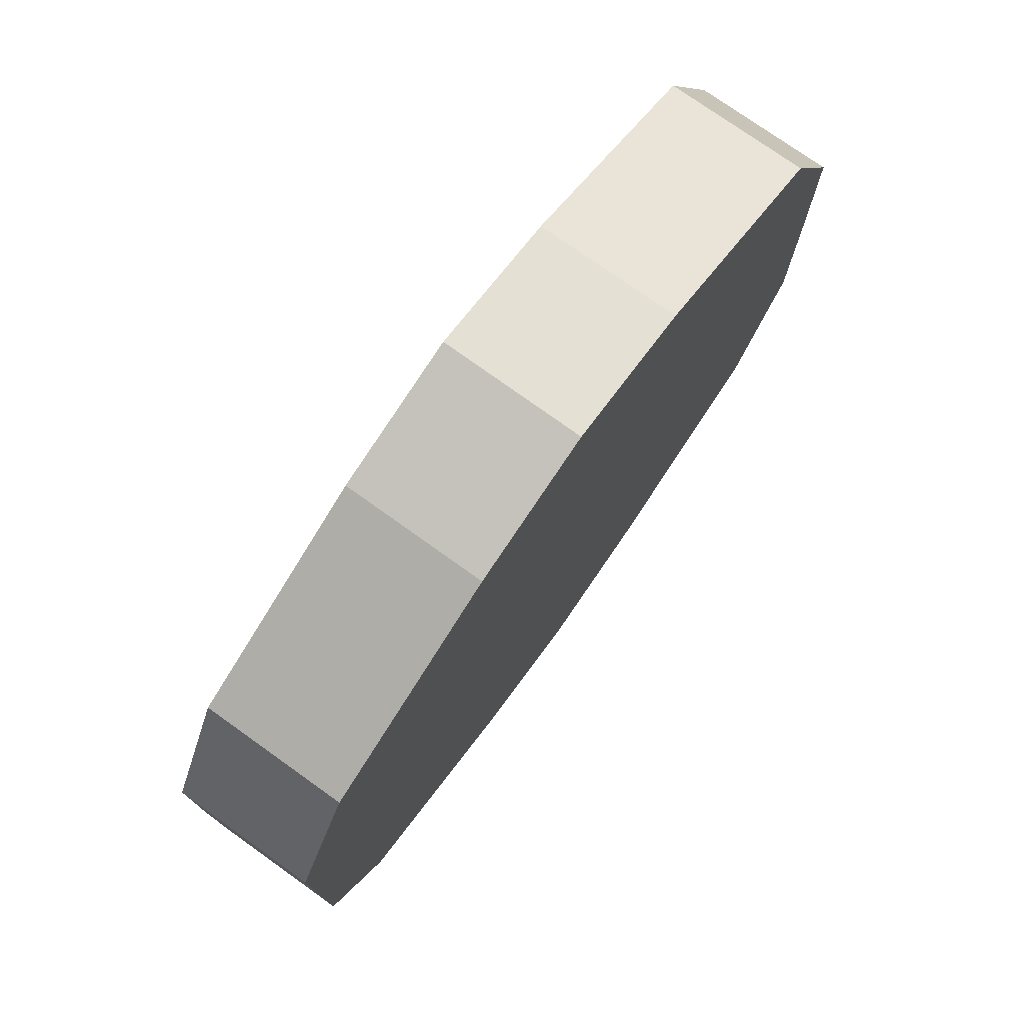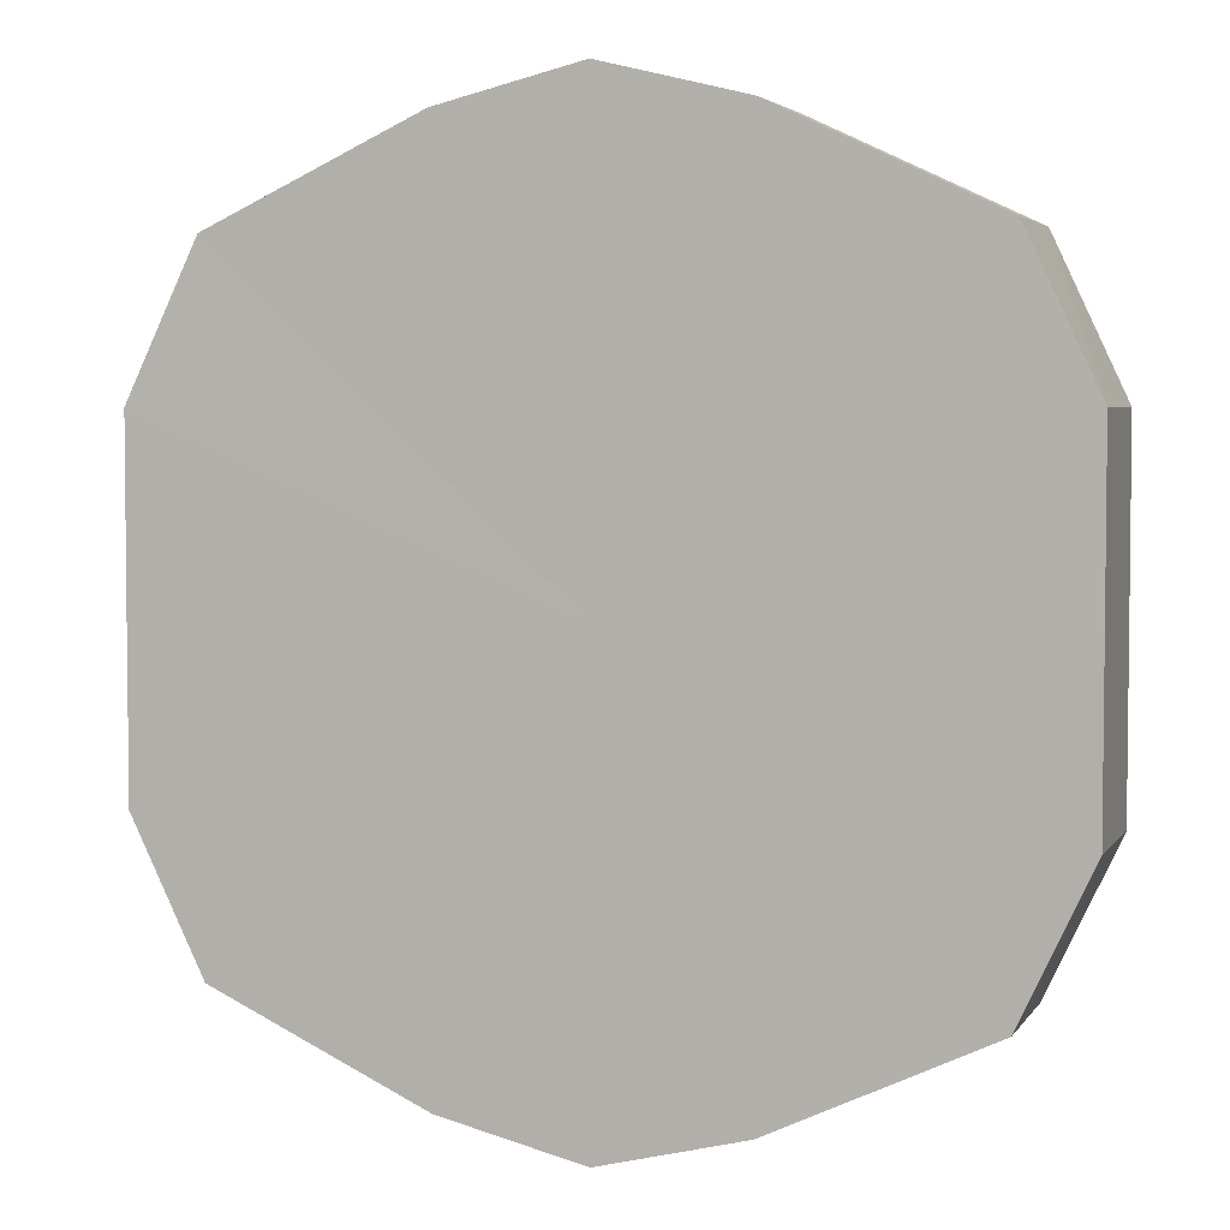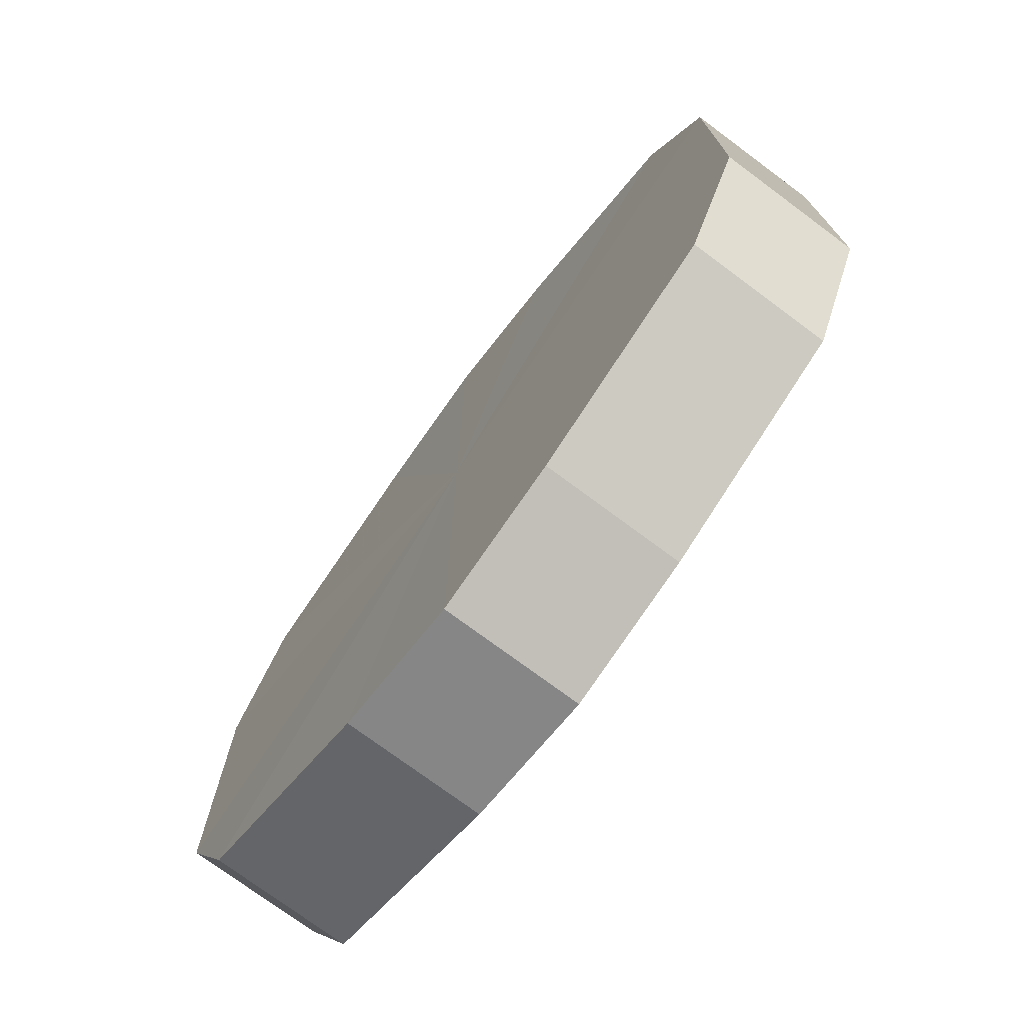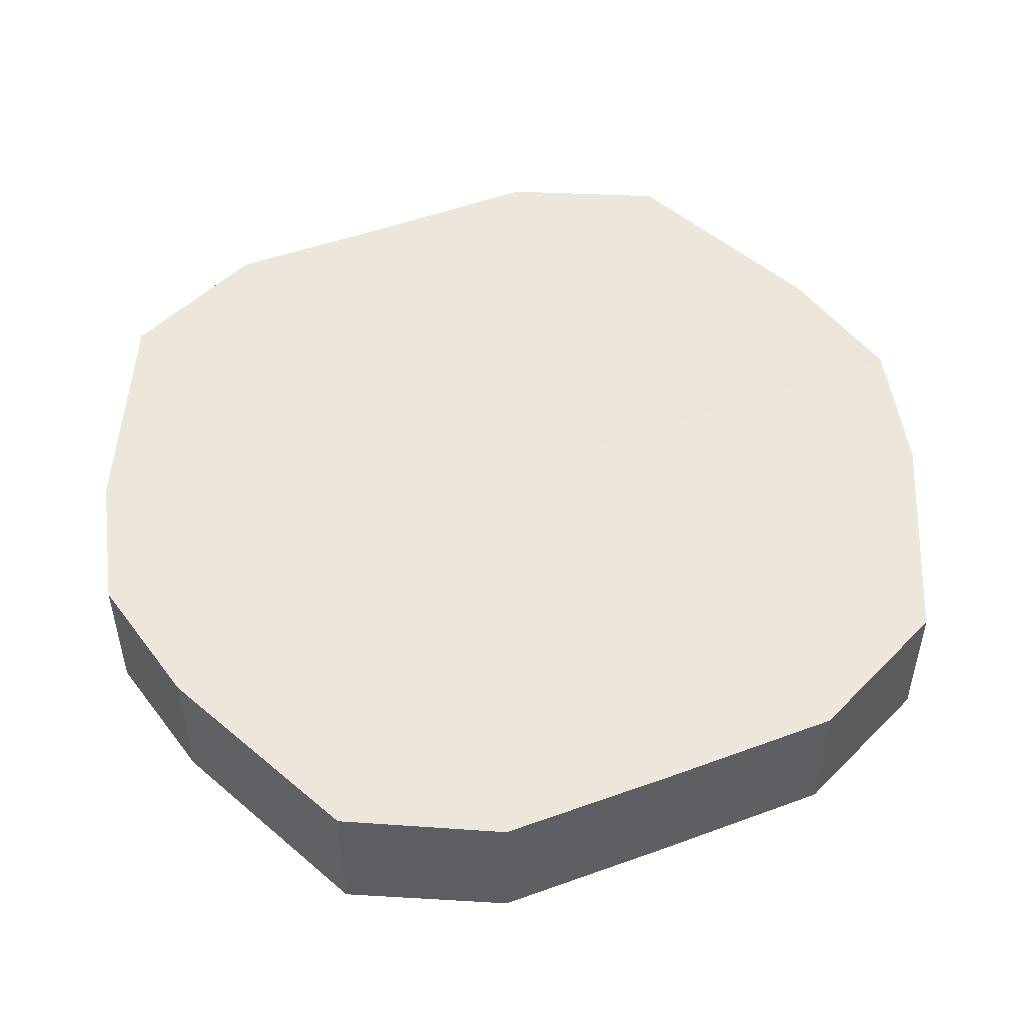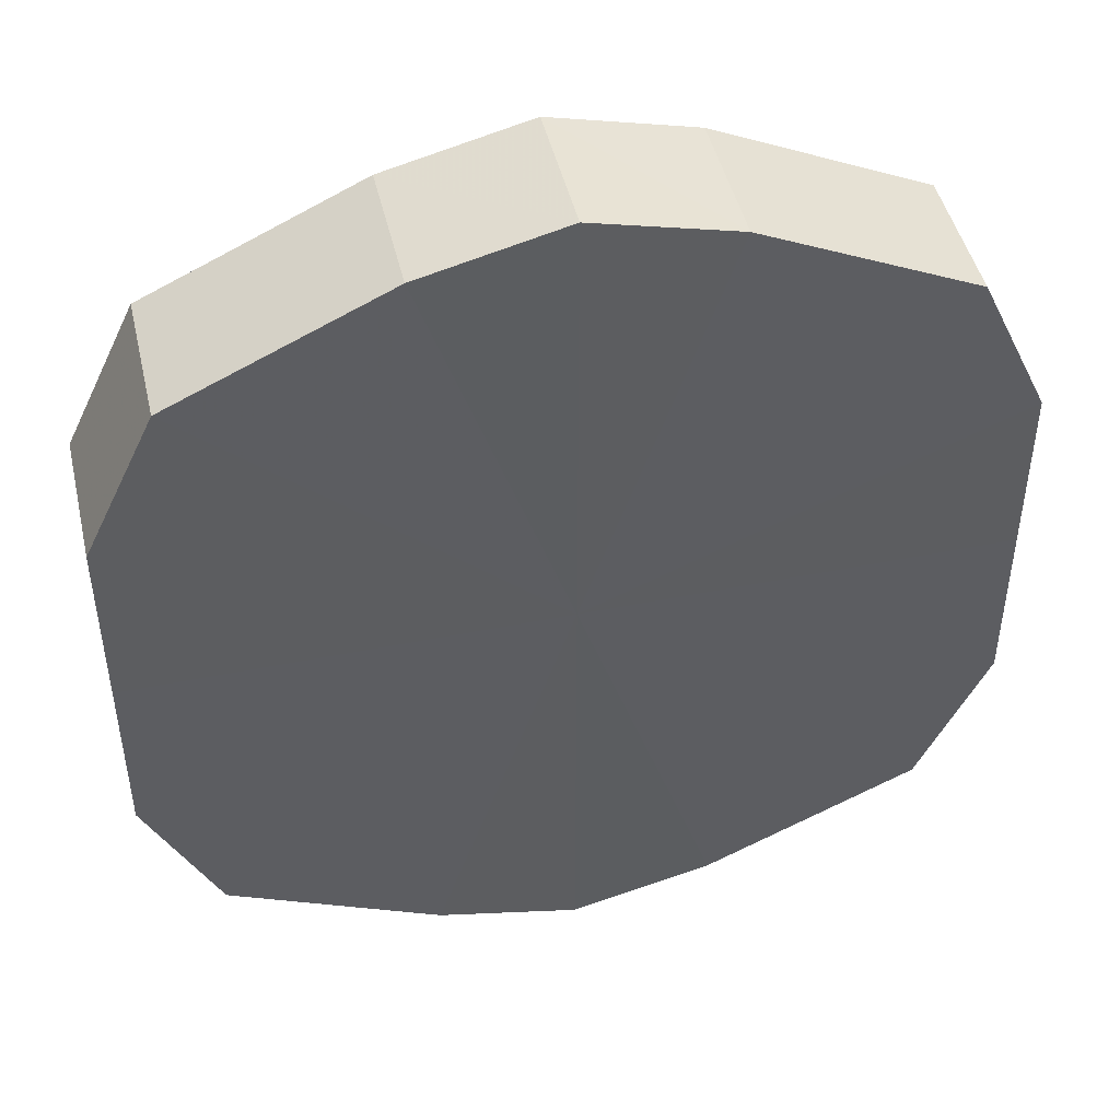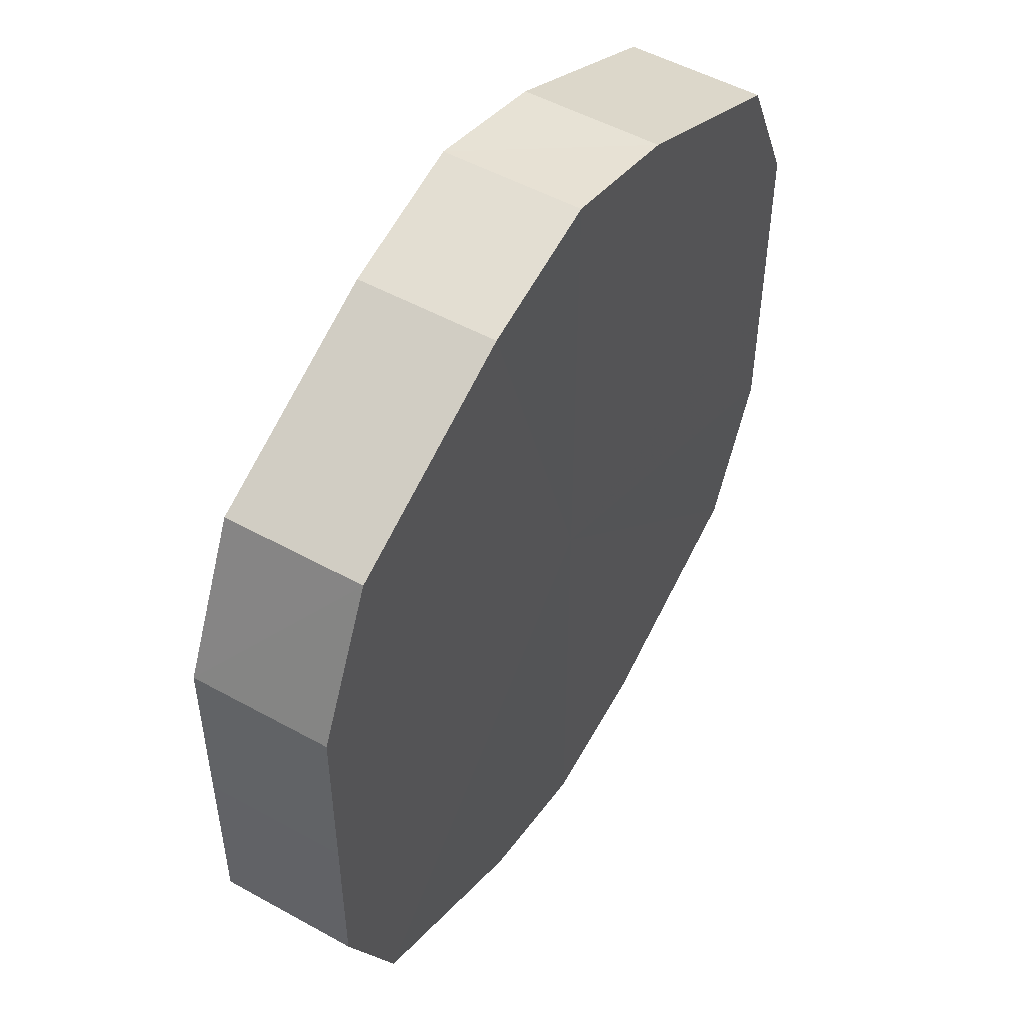
<metadata>
{"format":"obj","ext":"obj","renderer":"f3d","projection":"perspective","resolution":1024,"background":"white","views":[{"elev":77.2,"azim":125.5,"up":"+Z"},{"elev":4.0,"azim":-162.2,"up":"+Z"},{"elev":-74.8,"azim":-126.7,"up":"+Z"},{"elev":50.5,"azim":-111.8,"up":"+Y"},{"elev":46.7,"azim":-12.9,"up":"+Z"},{"elev":51.1,"azim":121.0,"up":"+Z"}]}
</metadata>
<code>
o 13004
v 2170 1892 8.564
v 2170 1892 8.588
v 2170 1892 8.564
v 2170 1892 8.609
v 2170 1892 8.588
v 2170 1892 8.539
v 2170 1892 8.539
v 2170 1892 8.624
v 2170 1892 8.609
v 2170 1892 8.518
v 2170 1892 8.518
v 2170 1892 8.628
v 2170 1892 8.624
v 2170 1892 8.503
v 2170 1892 8.503
v 2170 1892 8.624
v 2170 1892 8.628
v 2170 1892 8.498
v 2170 1892 8.498
v 2170 1892 8.609
v 2170 1892 8.624
v 2170 1892 8.503
v 2170 1892 8.503
v 2170 1892 8.588
v 2170 1892 8.609
v 2170 1892 8.518
v 2170 1892 8.518
v 2170 1892 8.564
v 2170 1892 8.588
v 2170 1892 8.539
v 2170 1892 8.539
v 2170 1892 8.564
v 2170 1892 8.564
v 2170 1892 8.588
v 2170 1892 8.588
v 2170 1892 8.609
v 2170 1892 8.609
v 2170 1892 8.539
v 2170 1892 8.564
v 2170 1892 8.518
v 2170 1892 8.539
v 2170 1892 8.624
v 2170 1892 8.624
v 2170 1892 8.503
v 2170 1892 8.518
v 2170 1892 8.498
v 2170 1892 8.503
v 2170 1892 8.628
v 2170 1892 8.628
v 2170 1892 8.503
v 2170 1892 8.498
v 2170 1892 8.518
v 2170 1892 8.503
v 2170 1892 8.624
v 2170 1892 8.624
v 2170 1892 8.539
v 2170 1892 8.518
v 2170 1892 8.564
v 2170 1892 8.539
v 2170 1892 8.609
v 2170 1892 8.609
v 2170 1892 8.588
v 2170 1892 8.564
v 2170 1892 8.588
v 2170 1892 8.564
v 2170 1892 8.588
v 2170 1892 8.564
v 2170 1892 8.609
v 2170 1892 8.539
v 2170 1892 8.624
v 2170 1892 8.518
v 2170 1892 8.628
v 2170 1892 8.503
v 2170 1892 8.624
v 2170 1892 8.498
v 2170 1892 8.609
v 2170 1892 8.503
v 2170 1892 8.588
v 2170 1892 8.518
v 2170 1892 8.564
v 2170 1892 8.539
v 2170 1892 8.564
v 2170 1892 8.564
v 2170 1892 8.588
v 2170 1892 8.539
v 2170 1892 8.609
v 2170 1892 8.518
v 2170 1892 8.624
v 2170 1892 8.503
v 2170 1892 8.628
v 2170 1892 8.498
v 2170 1892 8.624
v 2170 1892 8.503
v 2170 1892 8.609
v 2170 1892 8.518
v 2170 1892 8.588
v 2170 1892 8.539
v 2170 1892 8.564
f 1 2 3
f 2 4 5
f 6 1 7
f 4 8 9
f 10 6 11
f 8 12 13
f 14 10 15
f 12 16 17
f 18 14 19
f 16 20 21
f 22 18 23
f 20 24 25
f 26 22 27
f 24 28 29
f 30 26 31
f 28 30 32
f 33 34 35
f 35 36 37
f 38 39 33
f 40 41 38
f 37 42 43
f 44 45 40
f 46 47 44
f 43 48 49
f 50 51 46
f 52 53 50
f 49 54 55
f 56 57 52
f 58 59 56
f 55 60 61
f 62 63 58
f 61 64 62
f 65 66 67
f 65 68 66
f 65 67 69
f 65 70 68
f 65 69 71
f 65 72 70
f 65 71 73
f 65 74 72
f 65 73 75
f 65 76 74
f 65 75 77
f 65 78 76
f 65 77 79
f 65 80 78
f 65 79 81
f 65 81 80
f 82 83 84
f 82 85 83
f 82 84 86
f 82 87 85
f 82 86 88
f 82 89 87
f 82 88 90
f 82 91 89
f 82 90 92
f 82 93 91
f 82 92 94
f 82 95 93
f 82 94 96
f 82 97 95
f 82 96 98
f 82 98 97

</code>
